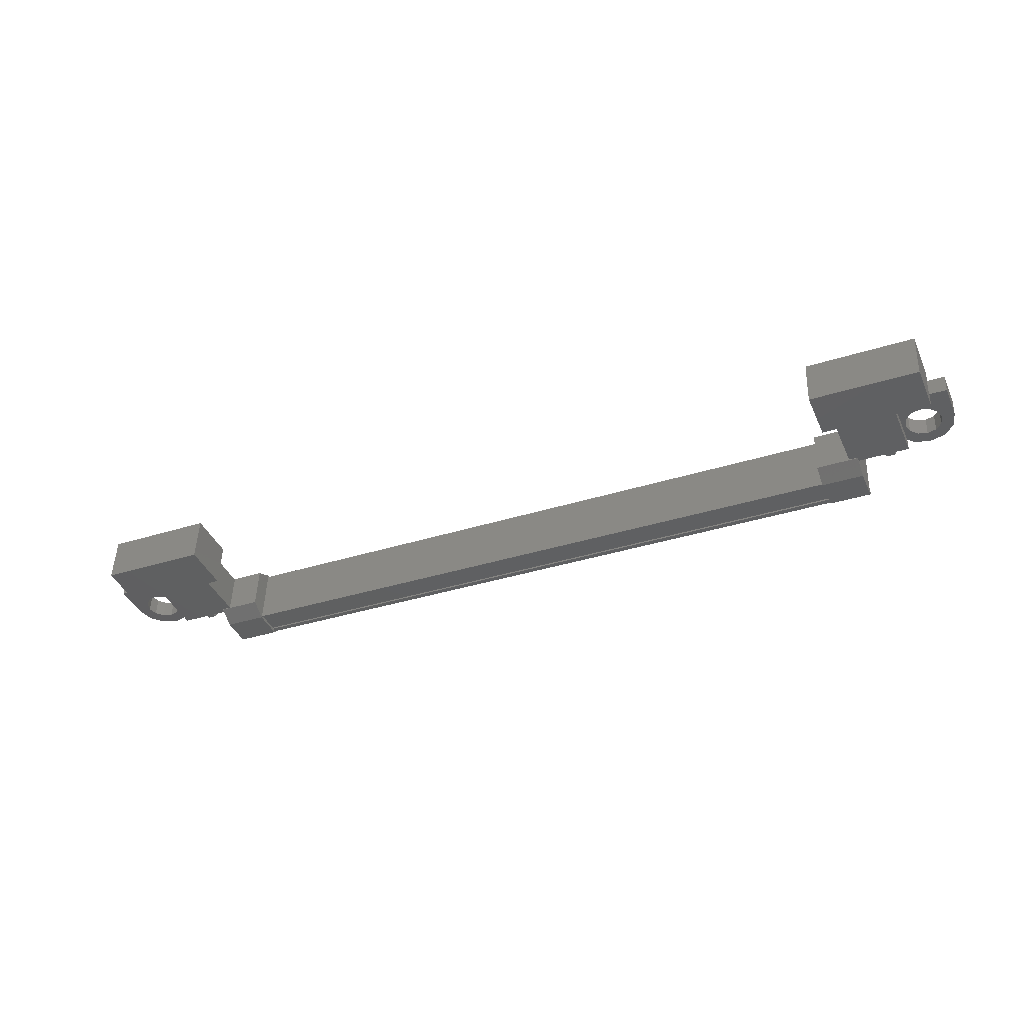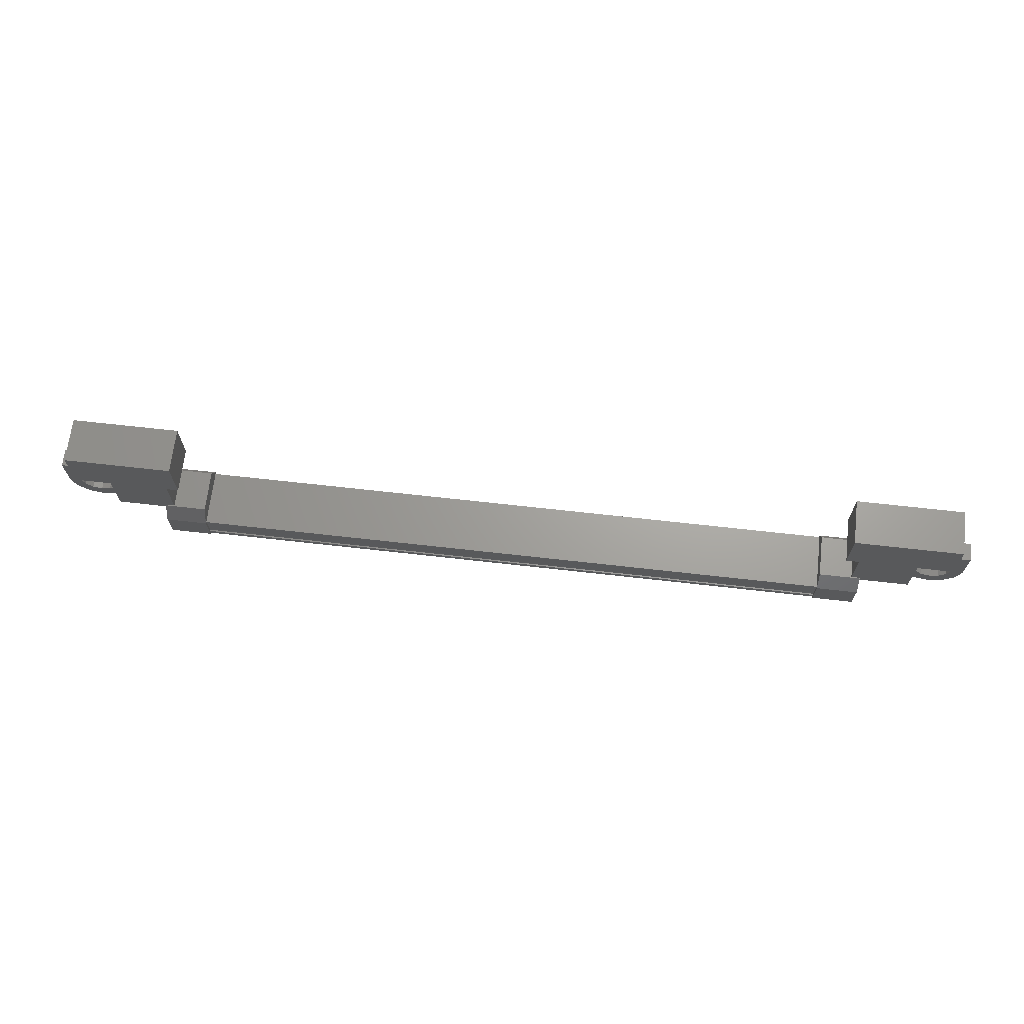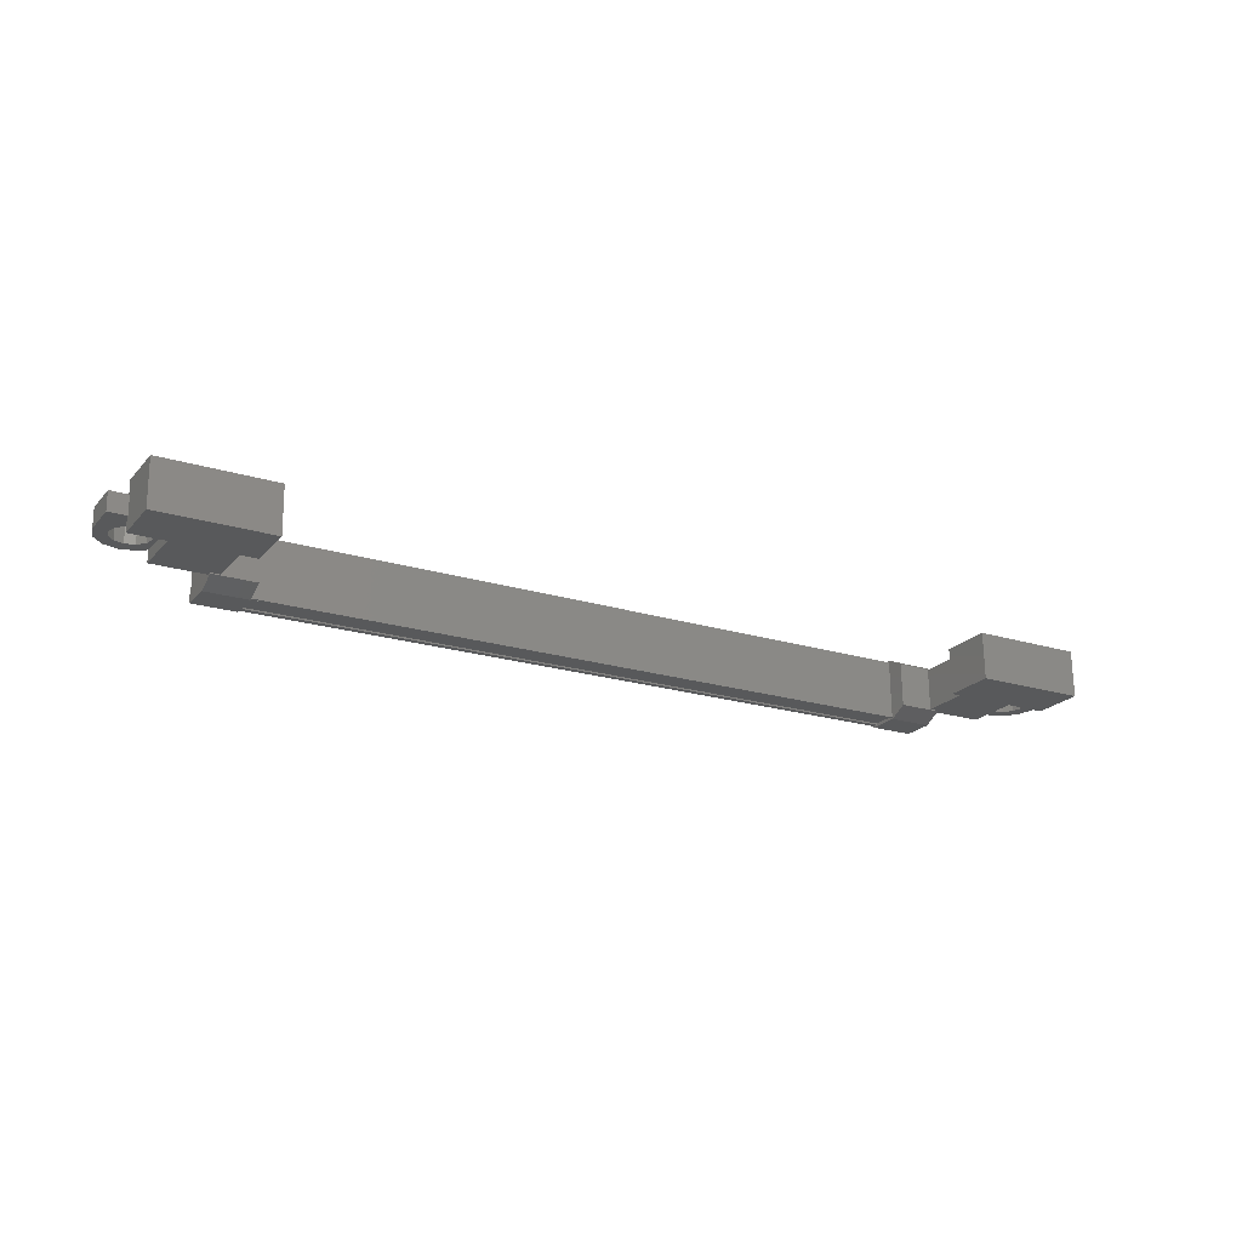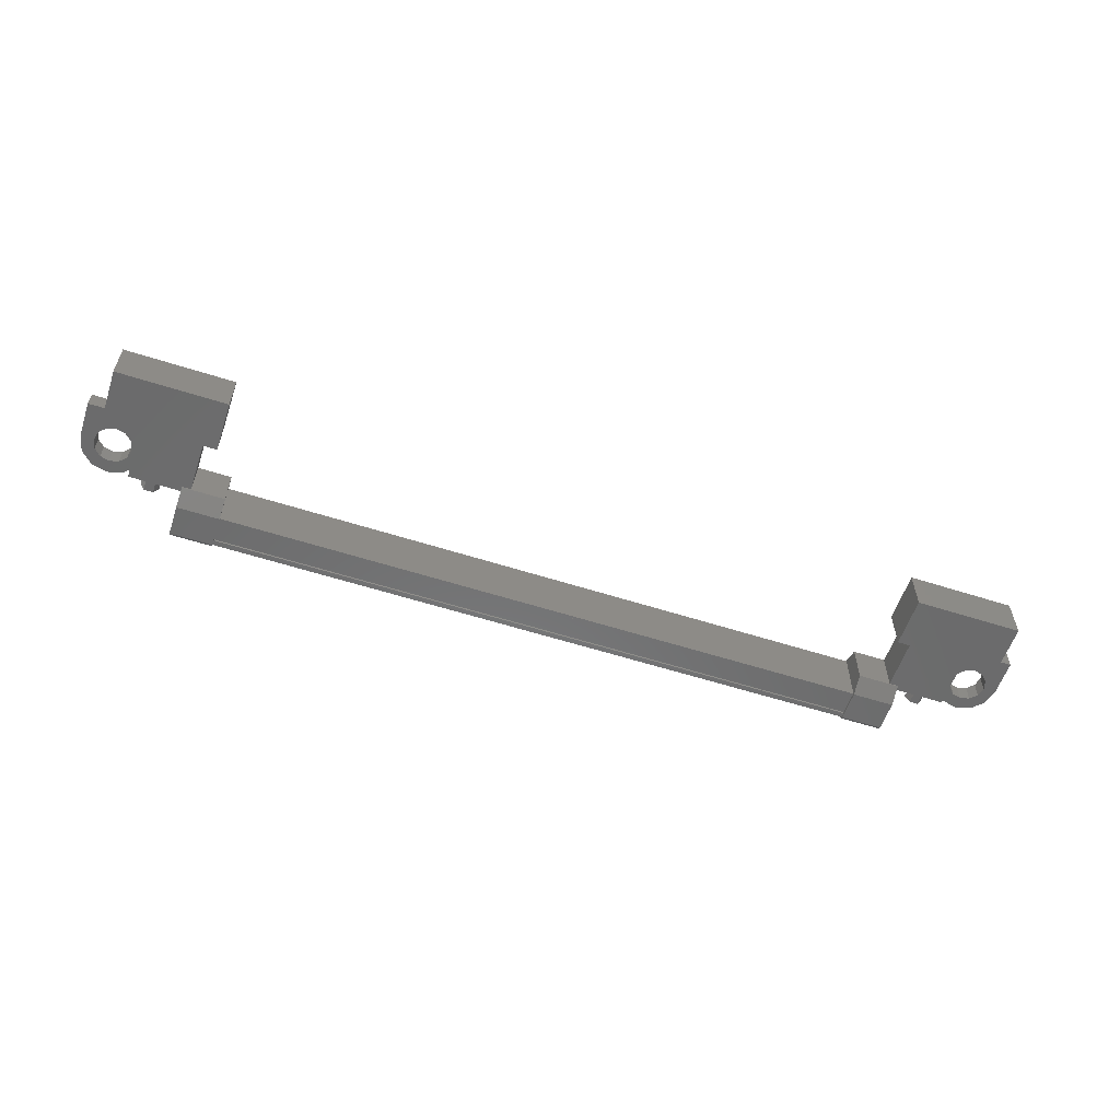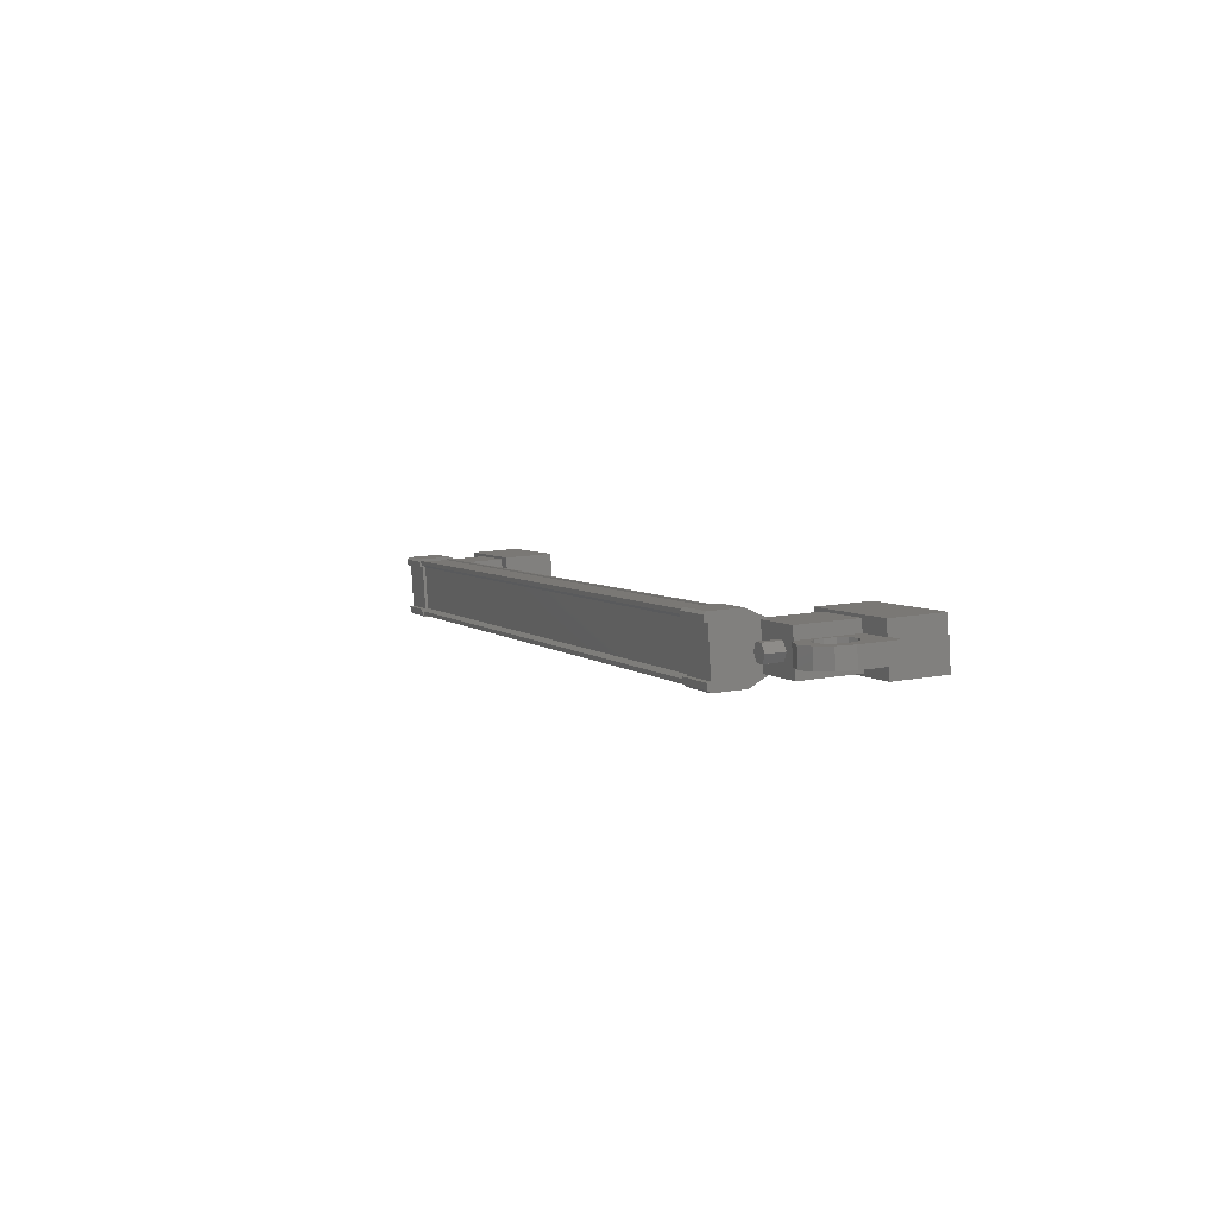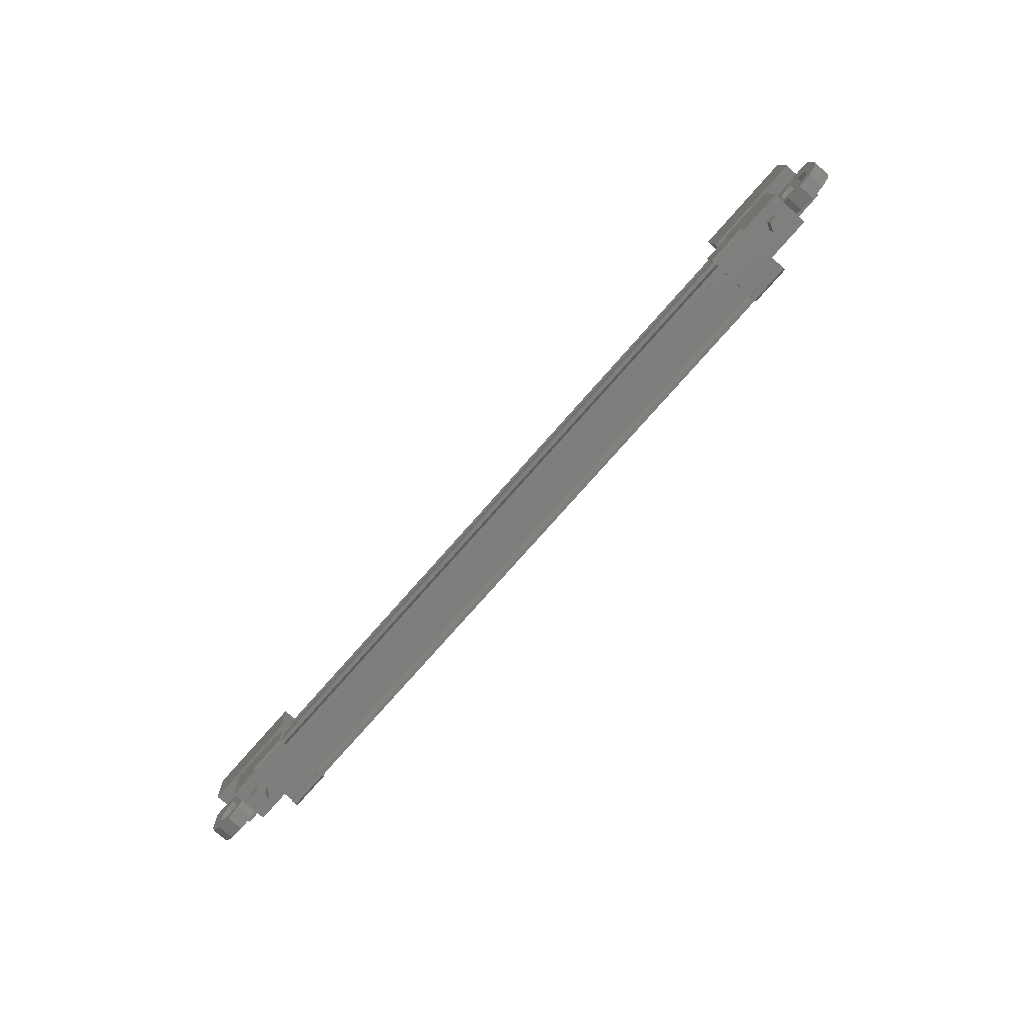
<metadata>
{"format":"stl","ext":"stl","renderer":"f3d","projection":"perspective","resolution":1024,"background":"white","views":[{"elev":-37.7,"azim":-157.0,"up":"+Z"},{"elev":64.9,"azim":5.6,"up":"+Y"},{"elev":-18.2,"azim":150.3,"up":"+Z"},{"elev":-54.4,"azim":161.6,"up":"+Z"},{"elev":5.8,"azim":67.7,"up":"+Z"},{"elev":-79.8,"azim":47.3,"up":"+Y"}]}
</metadata>
<code>
# stl→obj: 221 verts, 392 faces
v 108.8 -99.47 567.9
v 108.8 -98.97 568
v 108.9 -99.46 567.7
v 108.9 -98.95 567.7
v 109.2 -99.46 567.7
v 109.2 -98.95 567.7
v 109.3 -99.47 567.9
v 109.3 -98.97 568
v 109.1 -99.48 568.1
v 109.1 -98.98 568.2
v 108.9 -99.48 568.1
v 108.9 -98.98 568.2
v 87.18 -98.97 567.6
v 87.18 -99.47 567.5
v 87.06 -98.95 567.4
v 87.06 -99.46 567.3
v 86.81 -98.95 567.4
v 86.81 -99.46 567.3
v 86.68 -98.97 567.6
v 86.68 -99.47 567.5
v 86.8 -98.98 567.8
v 86.8 -99.48 567.8
v 87.05 -98.98 567.8
v 87.05 -99.48 567.8
v 86.93 -99.47 567.5
v 109 -99.47 567.9
v 107.6 -97.47 568.6
v 107.6 -97.4 567.4
v 110.5 -97.47 568.7
v 110.6 -97.4 567.4
v 110.5 -96.08 568.8
v 110.6 -96.02 567.5
v 107.6 -96.02 567.5
v 107.6 -96.08 568.7
v 85.38 -96.08 568.3
v 85.41 -96.02 567.1
v 85.39 -97.47 568.2
v 85.41 -97.4 567
v 88.38 -97.47 568.3
v 88.4 -97.4 567.1
v 88.4 -96.02 567.1
v 88.37 -96.08 568.4
v 107.8 -100.2 568.7
v 88.16 -100.2 568.2
v 107.8 -100.2 568.5
v 107.8 -100.1 568.5
v 88.93 -100.2 566.8
v 87.78 -100.1 566.7
v 88.93 -100.1 566.7
v 87.77 -99.29 566.7
v 108.2 -99.38 568.8
v 107 -100.2 568.7
v 108.2 -100.2 568.7
v 107 -100.3 568.6
v 88.18 -100.1 566.9
v 88.18 -100.2 566.9
v 107.8 -100.2 567.2
v 107.8 -100.2 567.1
v 88.16 -99.47 568.3
v 107.8 -99.47 568.7
v 88.16 -99.46 568.4
v 107.8 -99.46 568.7
v 88.16 -99.39 568.4
v 87.75 -100.2 568.4
v 87.75 -100.2 568.1
v 87.75 -100.3 568.3
v 87.75 -100.3 568.1
v 88.91 -100.3 568.3
v 108.2 -100.1 567
v 108.2 -100.1 567.3
v 108.2 -100.2 567.1
v 108.2 -100.2 567.3
v 107.1 -100.2 567.1
v 88.93 -100.2 566.9
v 88.93 -100.1 567
v 88.93 -99.29 566.8
v 107.8 -100.1 567.3
v 88.16 -100.1 568.1
v 107 -99.38 568.7
v 107 -100.2 568.5
v 107 -100.3 568.5
v 107.8 -100.1 568.6
v 88.16 -100.1 568.3
v 107.8 -100.1 568.7
v 88.16 -100.2 568.3
v 109.6 -99.02 568.5
v 108 -98.96 567.4
v 109.6 -98.96 567.4
v 109.6 -97.42 567.5
v 109.6 -97.48 568.6
v 108 -97.42 567.5
v 107.9 -97.48 568.6
v 107.9 -99.02 568.5
v 86.35 -99.02 568.1
v 88 -99.02 568.1
v 86.35 -97.48 568.2
v 88 -97.48 568.2
v 86.37 -97.42 567.1
v 88.01 -97.42 567.1
v 88.02 -98.96 567
v 86.37 -98.96 567
v 111 -98.36 567.8
v 110.7 -98.36 567.8
v 110.7 -98.39 568.3
v 110.9 -98.37 568
v 111 -98.39 568.3
v 111 -97.39 568.3
v 111 -97.36 567.8
v 109.3 -97.39 568.3
v 109.3 -97.36 567.8
v 109.3 -98.36 567.7
v 109.8 -98.11 567.8
v 109.7 -98.36 567.7
v 86.2 -98.14 567.9
v 86.61 -98.39 567.8
v 86.61 -97.39 567.9
v 86.62 -97.36 567.4
v 84.91 -97.39 567.9
v 84.92 -97.36 567.4
v 84.91 -98.39 567.8
v 84.92 -98.36 567.3
v 85.09 -98.37 567.6
v 85.27 -98.36 567.3
v 85.26 -98.39 567.8
v 88.19 -100.2 566.7
v 88.19 -100 566.8
v 107.8 -100 567.1
v 88.18 -99.39 566.8
v 107.8 -99.39 567.2
v 88.19 -99.38 566.8
v 107.8 -99.38 567.1
v 88.19 -99.31 566.8
v 107.8 -99.31 567.1
v 107.8 -99.39 568.7
v 109.7 -98.14 568.3
v 109.3 -98.39 568.2
v 109.7 -98.39 568.2
v 109.8 -98.61 567.7
v 109.5 -98.78 567.7
v 109.9 -98.79 567.7
v 109.8 -99.09 567.7
v 110.2 -98.86 567.7
v 110.2 -99.21 567.7
v 110.4 -98.79 567.7
v 110.6 -99.09 567.7
v 110.6 -98.61 567.8
v 110.9 -98.78 567.7
v 110.6 -98.11 567.8
v 110.4 -97.93 567.8
v 110.2 -97.86 567.8
v 86.21 -98.11 567.4
v 86.62 -98.36 567.3
v 86.27 -98.36 567.3
v 86.26 -98.39 567.8
v 86.2 -98.63 567.8
v 86.5 -98.81 567.8
v 86.01 -98.82 567.8
v 86.19 -99.12 567.8
v 85.76 -98.88 567.8
v 85.76 -99.23 567.8
v 85.51 -98.82 567.8
v 85.34 -99.12 567.8
v 85.33 -98.63 567.8
v 85.03 -98.81 567.8
v 85.33 -98.14 567.8
v 85.51 -97.95 567.8
v 85.76 -97.89 567.9
v 87.77 -98.82 567
v 88.93 -98.82 567
v 88.91 -98.88 568.2
v 87.75 -98.88 568.2
v 87.75 -99.38 568.4
v 88.9 -99.38 568.4
v 88.91 -100.2 568.1
v 87.77 -100.1 566.9
v 87.77 -100.2 566.9
v 87.77 -100.2 566.8
v 88.91 -100.2 568.4
v 88.91 -100.3 568.1
v 108.2 -98.88 568.5
v 107 -98.88 568.5
v 107 -98.82 567.3
v 108.2 -98.82 567.4
v 108.2 -99.29 567.1
v 107.1 -99.29 567.1
v 107 -100.1 567.3
v 108.2 -100.2 568.5
v 108.2 -100.3 568.5
v 108.2 -100.3 568.6
v 107.1 -100.1 567
v 107 -100.2 567.2
v 86.21 -98.61 567.3
v 86.51 -98.78 567.3
v 86.02 -98.79 567.3
v 86.2 -99.09 567.3
v 85.77 -98.86 567.3
v 85.77 -99.21 567.3
v 85.52 -98.79 567.3
v 85.35 -99.09 567.3
v 85.34 -98.61 567.3
v 85.04 -98.78 567.3
v 85.34 -98.11 567.3
v 85.52 -97.93 567.4
v 85.77 -97.86 567.4
v 109.7 -98.63 568.2
v 109.4 -98.81 568.2
v 109.9 -98.82 568.2
v 109.8 -99.12 568.2
v 110.2 -98.88 568.2
v 110.2 -99.23 568.2
v 110.4 -98.82 568.2
v 110.6 -99.12 568.2
v 110.6 -98.63 568.3
v 110.9 -98.81 568.2
v 110.6 -98.14 568.3
v 110.4 -97.95 568.3
v 110.2 -97.89 568.3
v 86.01 -97.95 567.9
v 109.9 -97.95 568.3
v 109.9 -97.93 567.8
v 86.02 -97.93 567.4
f 1 2 3
f 3 2 4
f 4 5 3
f 6 5 4
f 7 5 6
f 6 8 7
f 7 8 9
f 9 8 10
f 10 11 9
f 12 11 10
f 1 11 12
f 12 2 1
f 13 14 15
f 15 14 16
f 16 17 15
f 18 17 16
f 19 17 18
f 18 20 19
f 19 20 21
f 21 20 22
f 22 23 21
f 24 23 22
f 13 23 24
f 24 14 13
f 18 16 25
f 25 16 14
f 14 24 25
f 11 1 26
f 26 1 3
f 3 5 26
f 5 7 26
f 26 7 9
f 9 11 26
f 24 22 25
f 25 22 20
f 20 18 25
f 27 28 29
f 29 28 30
f 30 31 29
f 32 31 30
f 33 31 32
f 32 28 33
f 33 28 34
f 34 28 27
f 27 31 34
f 29 31 27
f 35 36 37
f 37 36 38
f 38 39 37
f 40 39 38
f 41 39 40
f 40 36 41
f 41 36 42
f 42 36 35
f 35 39 42
f 37 39 35
f 40 38 36
f 30 28 32
f 41 42 39
f 33 34 31
f 43 44 45
f 45 44 46
f 47 48 49
f 49 48 50
f 51 52 53
f 53 52 54
f 55 56 57
f 57 56 58
f 59 60 61
f 61 60 62
f 62 63 61
f 64 65 66
f 66 65 67
f 67 68 66
f 69 70 71
f 71 70 72
f 72 73 71
f 74 47 75
f 75 47 49
f 49 76 75
f 50 76 49
f 57 77 55
f 55 77 46
f 46 78 55
f 44 78 46
f 51 79 52
f 52 79 80
f 80 54 52
f 81 54 80
f 82 83 84
f 84 83 83
f 83 43 84
f 85 43 83
f 44 43 85
f 86 87 88
f 88 87 89
f 89 90 88
f 91 90 89
f 92 90 91
f 91 87 92
f 92 87 93
f 93 87 86
f 86 90 93
f 88 90 86
f 94 95 96
f 96 95 97
f 97 98 96
f 99 98 97
f 100 98 99
f 99 95 100
f 100 95 101
f 101 95 94
f 94 98 101
f 96 98 94
f 102 103 104
f 104 103 105
f 105 106 104
f 102 106 105
f 107 106 102
f 102 108 107
f 107 108 109
f 109 108 110
f 110 111 109
f 112 111 110
f 113 111 112
f 114 115 116
f 116 115 117
f 117 118 116
f 119 118 117
f 120 118 119
f 119 121 120
f 120 121 122
f 122 121 123
f 123 124 122
f 120 124 123
f 122 124 120
f 56 125 58
f 58 125 126
f 126 127 58
f 126 127 126
f 127 127 126
f 126 128 127
f 127 128 129
f 129 128 130
f 130 131 129
f 132 131 130
f 133 131 132
f 132 63 133
f 133 63 134
f 134 63 62
f 135 109 136
f 136 109 111
f 111 137 136
f 113 137 111
f 111 137 113
f 113 138 111
f 111 138 139
f 139 138 140
f 140 141 139
f 142 141 140
f 143 141 142
f 142 144 143
f 143 144 145
f 145 144 146
f 146 147 145
f 103 147 146
f 102 147 103
f 103 148 102
f 102 148 108
f 108 148 149
f 149 150 108
f 151 117 152
f 152 117 115
f 115 153 152
f 154 153 115
f 115 153 154
f 154 155 115
f 115 155 156
f 156 155 157
f 157 158 156
f 159 158 157
f 160 158 159
f 159 161 160
f 160 161 162
f 162 161 163
f 163 164 162
f 124 164 163
f 120 164 124
f 124 165 120
f 120 165 118
f 118 165 166
f 166 167 118
f 50 168 76
f 76 168 169
f 169 170 76
f 168 170 169
f 171 170 168
f 168 172 171
f 171 172 170
f 170 172 173
f 173 76 170
f 174 76 173
f 75 76 174
f 174 175 75
f 75 175 74
f 74 175 176
f 176 47 74
f 177 47 176
f 48 47 177
f 177 175 48
f 48 175 50
f 50 175 65
f 65 172 50
f 64 172 65
f 173 172 64
f 64 178 173
f 173 178 174
f 174 178 68
f 68 179 174
f 67 179 68
f 174 179 67
f 67 65 174
f 174 65 175
f 51 180 79
f 79 180 181
f 181 182 79
f 180 182 181
f 183 182 180
f 180 184 183
f 183 184 182
f 182 184 185
f 185 79 182
f 186 79 185
f 80 79 186
f 186 187 80
f 80 187 81
f 81 187 188
f 188 54 81
f 189 54 188
f 53 54 189
f 189 187 53
f 53 187 51
f 51 187 70
f 70 184 51
f 69 184 70
f 185 184 69
f 69 190 185
f 185 190 186
f 186 190 73
f 73 191 186
f 72 191 73
f 186 191 72
f 72 70 186
f 186 70 187
f 153 152 192
f 192 152 193
f 193 194 192
f 195 194 193
f 196 194 195
f 195 197 196
f 196 197 198
f 198 197 199
f 199 200 198
f 201 200 199
f 123 200 201
f 201 121 123
f 123 121 202
f 202 121 119
f 119 203 202
f 204 203 119
f 137 136 205
f 205 136 206
f 206 207 205
f 208 207 206
f 209 207 208
f 208 210 209
f 209 210 211
f 211 210 212
f 212 213 211
f 214 213 212
f 104 213 214
f 214 106 104
f 104 106 215
f 215 106 107
f 107 216 215
f 217 216 107
f 118 167 116
f 116 167 218
f 218 114 116
f 135 219 109
f 109 219 217
f 217 107 109
f 108 150 110
f 110 150 220
f 220 112 110
f 151 221 117
f 117 221 204
f 204 119 117
f 69 71 190
f 190 71 73
f 59 83 60
f 60 83 82
f 68 178 66
f 66 178 64
f 103 102 105
f 51 184 180
f 136 137 135
f 154 115 114
f 102 104 106
f 100 101 98
f 92 93 90
f 120 123 121
f 177 176 175
f 137 111 136
f 50 172 168
f 189 188 187
f 87 91 89
f 99 97 95
f 153 115 152
f 152 153 151
f 221 114 218
f 221 218 204
f 204 218 167
f 167 203 204
f 166 203 167
f 202 203 166
f 166 165 202
f 202 165 123
f 103 104 148
f 148 104 215
f 215 149 148
f 216 149 215
f 150 149 216
f 216 217 150
f 150 217 220
f 220 217 219
f 219 112 220
f 152 115 193
f 193 115 156
f 156 195 193
f 158 195 156
f 197 195 158
f 158 160 197
f 197 160 199
f 199 160 162
f 162 201 199
f 164 201 162
f 121 201 164
f 164 120 121
f 102 106 147
f 147 106 214
f 214 145 147
f 212 145 214
f 143 145 212
f 212 210 143
f 143 210 141
f 141 210 208
f 208 139 141
f 206 139 208
f 111 139 206
f 206 136 111
f 219 135 112
f 112 135 137
f 137 113 112
f 205 113 137
f 138 113 205
f 205 207 138
f 138 207 140
f 140 207 209
f 209 142 140
f 211 142 209
f 144 142 211
f 211 213 144
f 144 213 146
f 146 213 104
f 104 103 146
f 221 151 114
f 114 151 153
f 153 154 114
f 192 154 153
f 155 154 192
f 192 194 155
f 155 194 157
f 157 194 196
f 196 159 157
f 198 159 196
f 161 159 198
f 198 200 161
f 161 200 163
f 163 200 123
f 123 124 163
f 165 124 123

</code>
